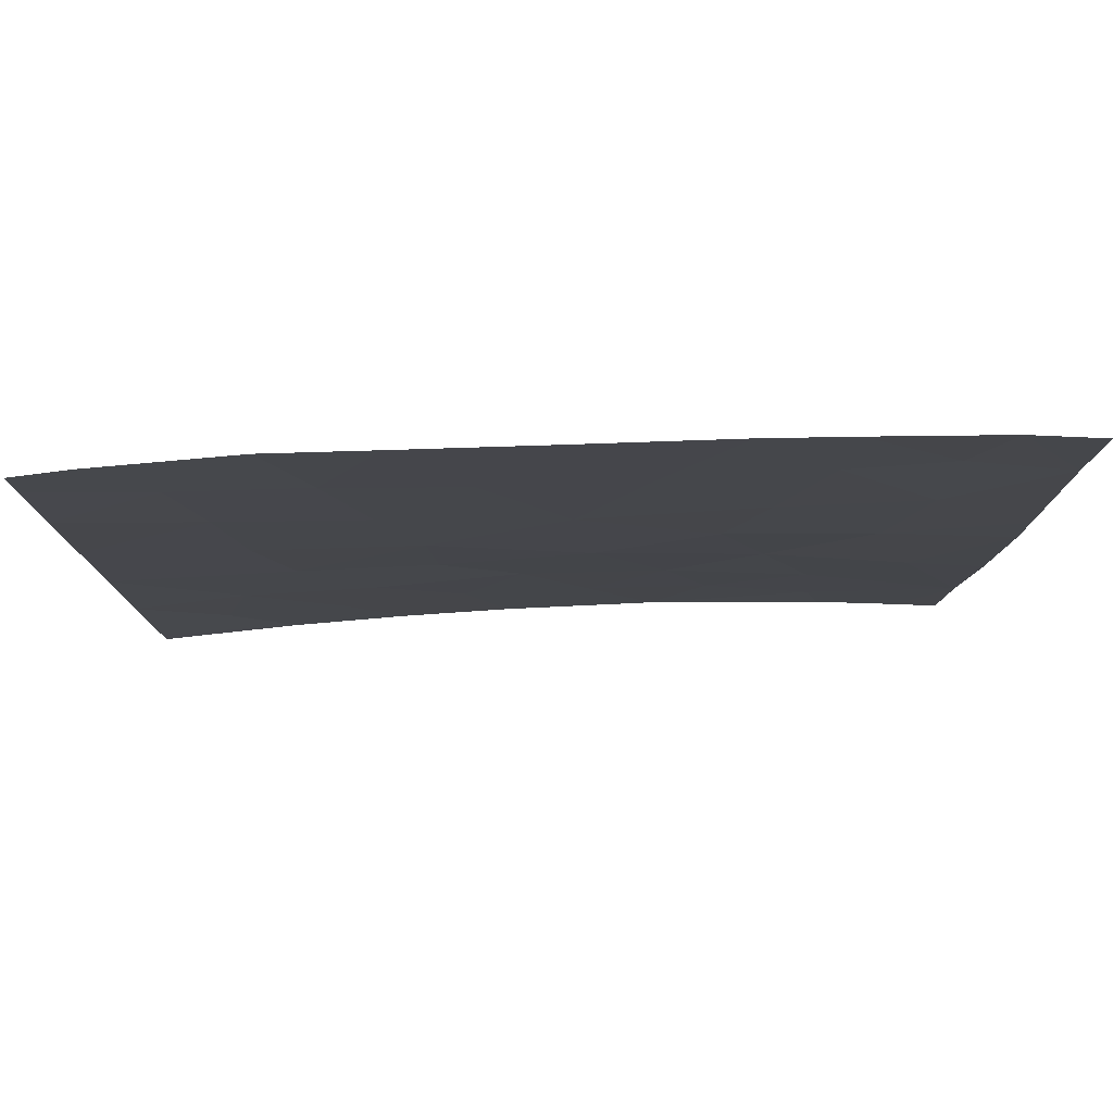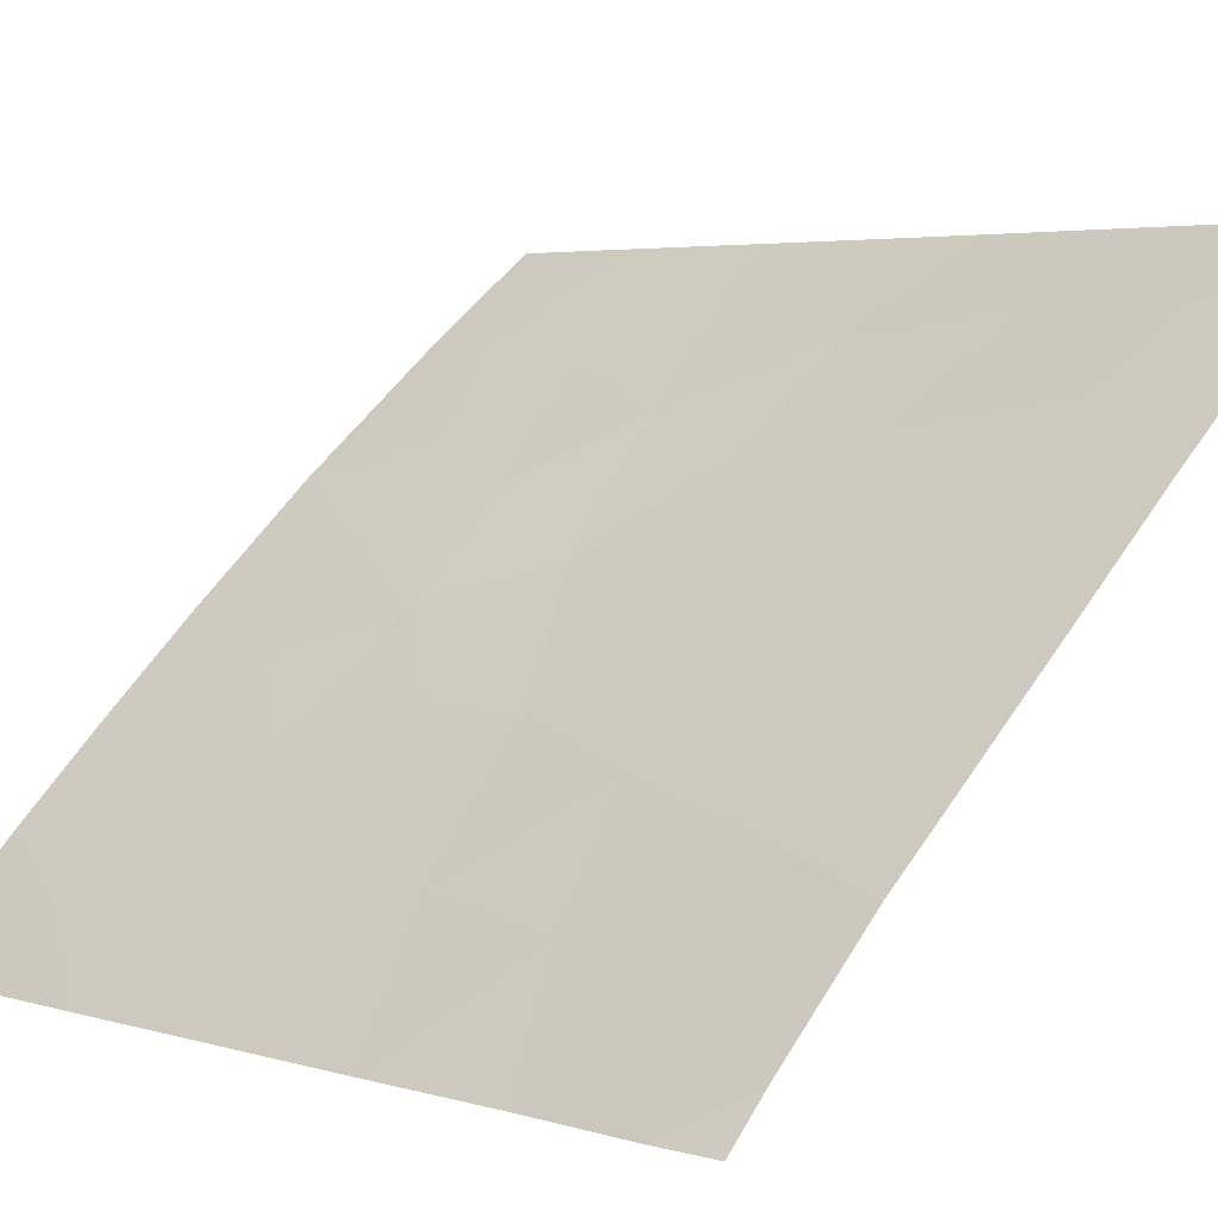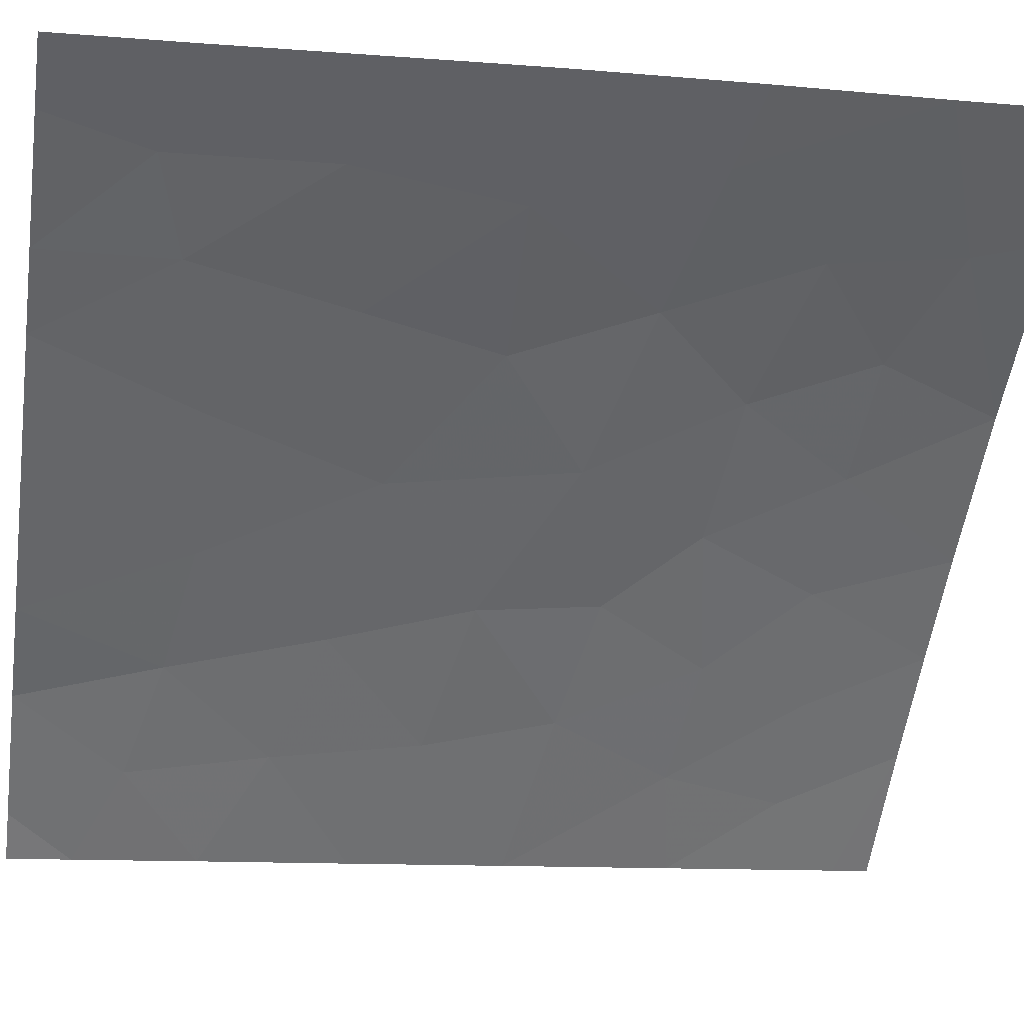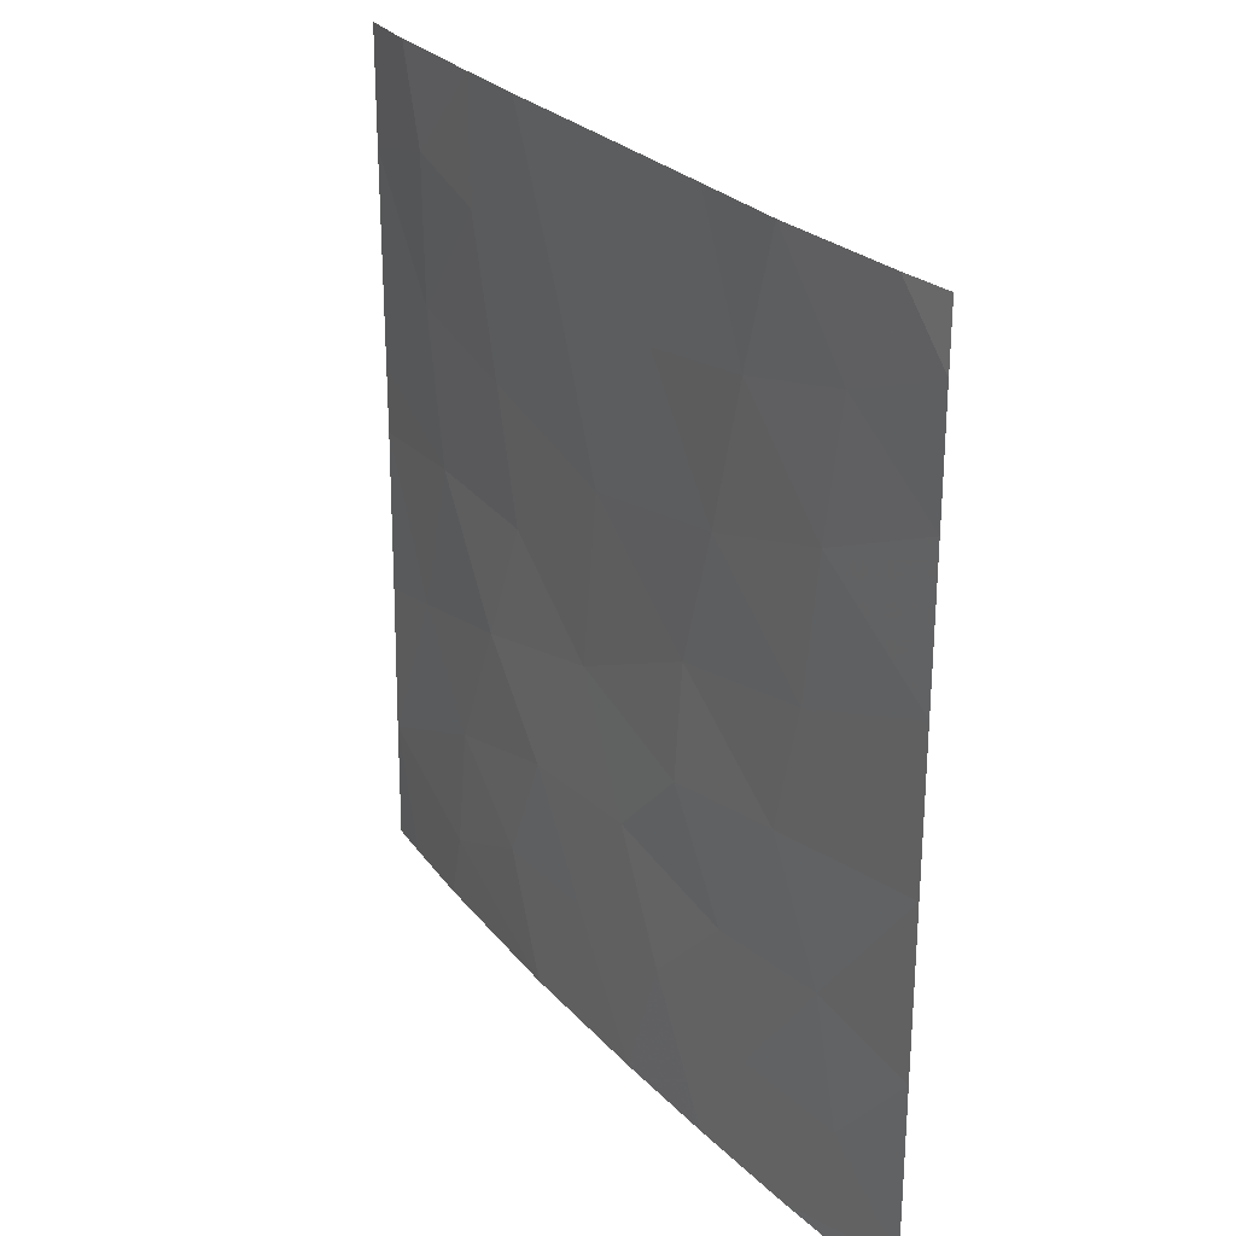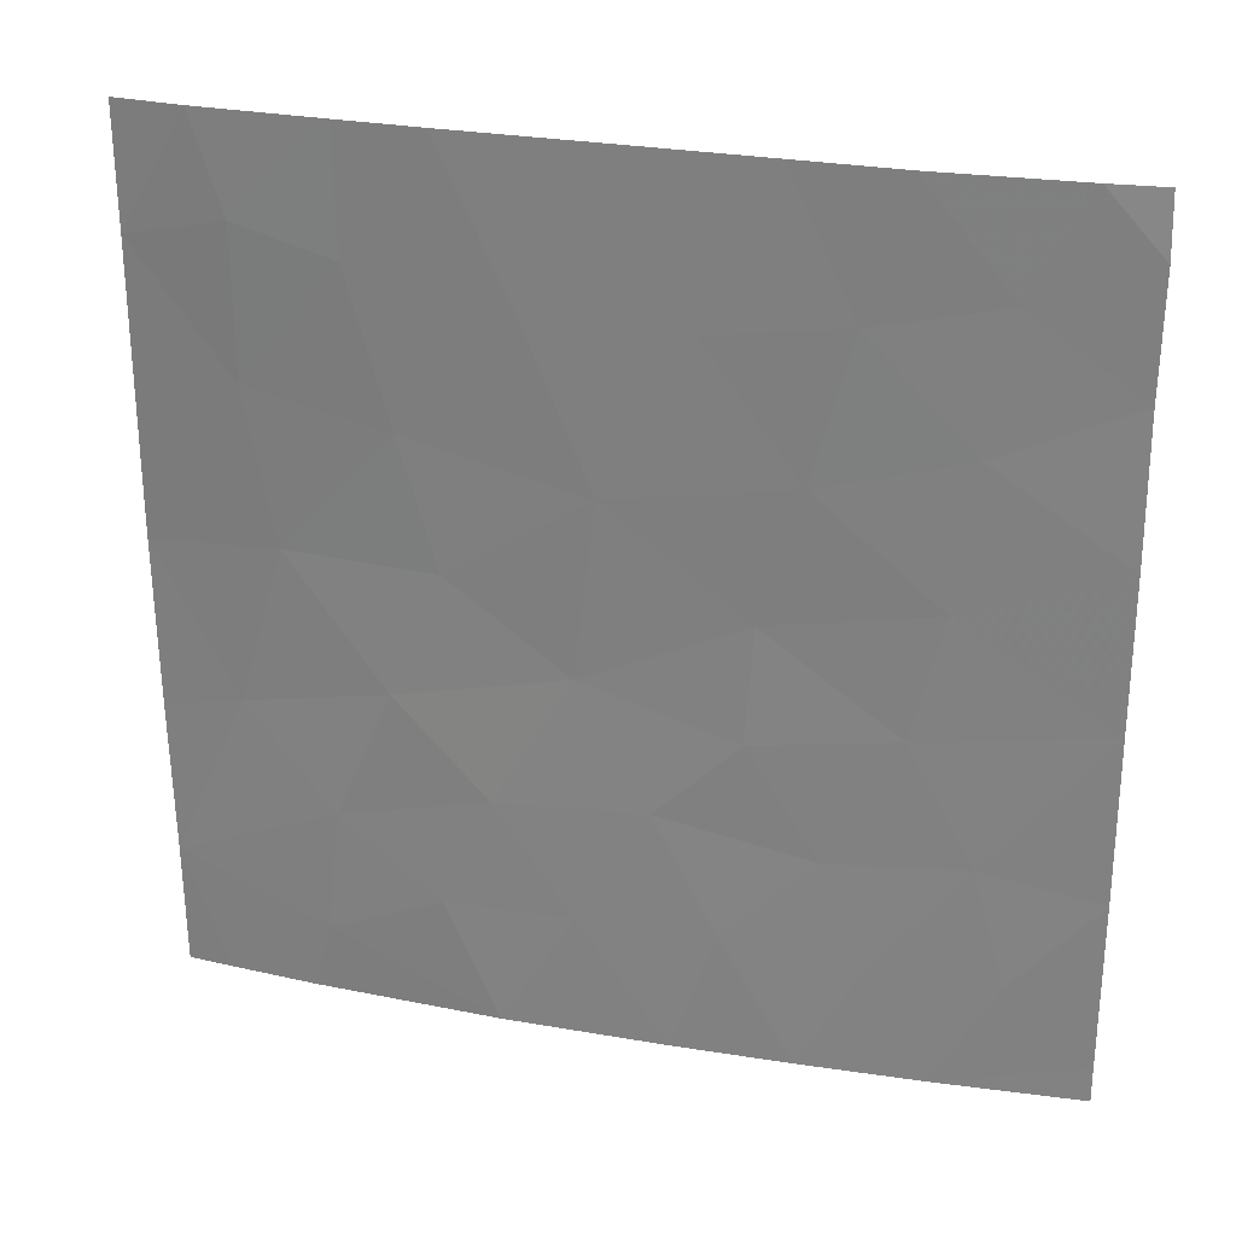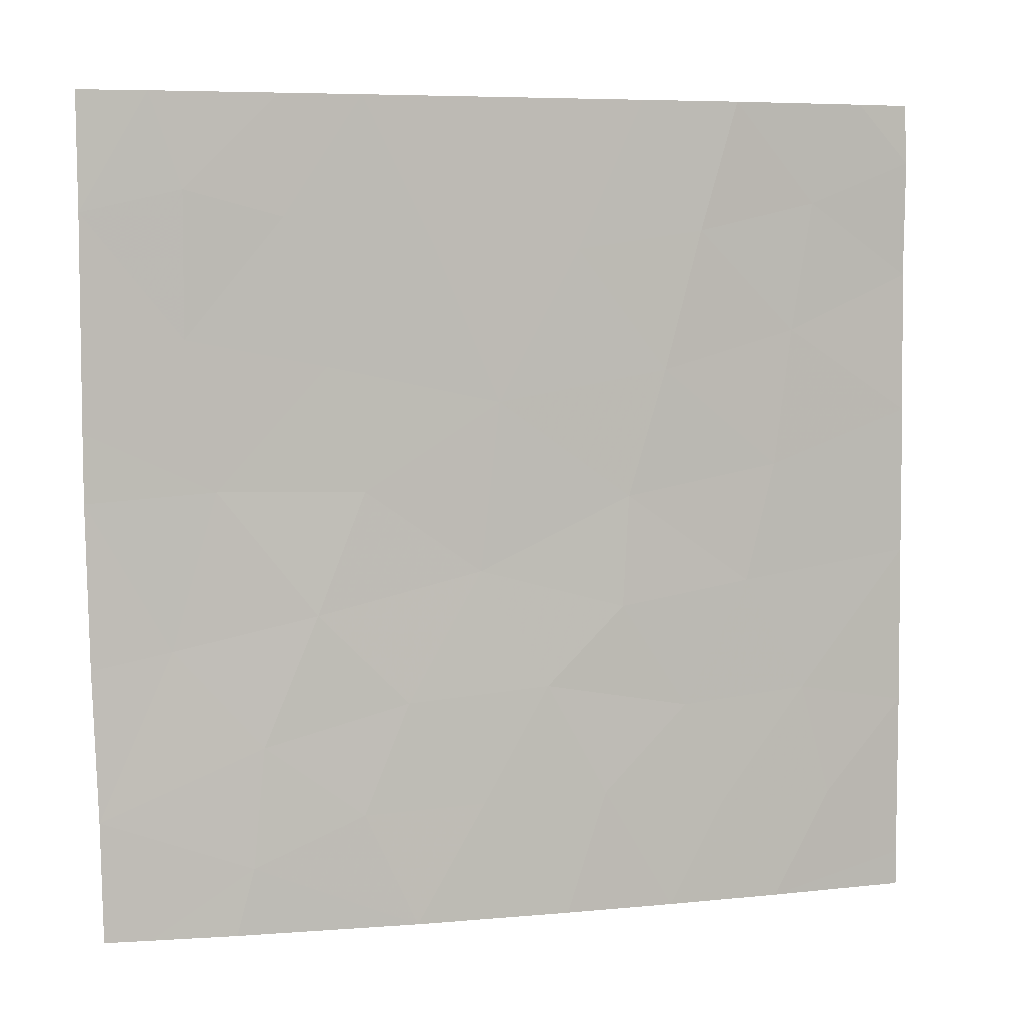
<metadata>
{"format":"obj","ext":"obj","renderer":"f3d","projection":"perspective","resolution":1024,"background":"white","views":[{"elev":79.3,"azim":38.3,"up":"+Z"},{"elev":3.9,"azim":-45.0,"up":"+Y"},{"elev":-11.8,"azim":79.4,"up":"+Y"},{"elev":26.0,"azim":-80.6,"up":"+Z"},{"elev":27.4,"azim":-124.0,"up":"+Z"},{"elev":6.0,"azim":-154.4,"up":"+Z"}]}
</metadata>
<code>
v -32.61 36.25 50
v -36.9 32.63 50
v -35.78 33.57 50
v -34.32 34.8 50
v -29.65 38.72 39.73
v -35.44 34.03 39.79
v -31.69 37 50
v -31.41 37.43 38.97
v -32.67 36.41 39.66
v -35.02 34.45 38
v -36.23 33.35 38
v -36.08 33.35 46.07
v -33.16 35.95 41.27
v -34.03 35.26 39.73
v -32.63 36.28 44.36
v -38.93 30.72 45.42
v -29.49 38.72 45.26
v -29.49 38.72 45.85
v -32.12 36.76 42.6
v -33.95 35.19 43.16
v -36.36 33.15 41.04
v -37.48 32.17 38
v -32.2 36.6 46.16
v -37.76 31.85 41.21
v -35.61 33.81 42.57
v -37.56 31.99 46.64
v -38.9 30.72 47.47
v -38.95 30.72 40.92
v -38.94 30.72 43.26
v -29.5 38.72 44.27
v -29.56 38.72 41.91
v -29.5 38.72 48.32
v -30.28 38.14 50
v -29.48 38.72 50
v -33.28 35.95 38
v -38.95 30.72 38.51
v -38.95 30.72 38
v -36.49 32.99 48.11
v -31.73 36.98 48.28
v -38.92 30.72 49.14
v -38.35 31.26 50
v -31.22 37.6 38
v -38.88 30.72 50
v -37.79 31.78 48.53
v -30.22 38.33 38
v -29.69 38.72 38
v -34.15 35 45.63
v -35.05 34.21 47.84
v -31.52 37.29 40.71
v -33.41 35.6 47.87
v -30.96 37.6 44.4
v -34.75 34.59 41.43
v -35.66 33.72 44.21
v -37.38 32.17 44.64
v -36.82 32.76 39.52
v -30.46 38.02 42.15
v -37.06 32.47 42.89
v -38.09 31.56 39.55
v -30.65 37.87 48.65
v -30.63 37.85 46.56
f 3 2 38
f 49 5 56
f 9 8 49
f 11 10 6
f 13 52 14
f 35 9 14
f 60 17 18
f 18 32 60
f 52 13 20
f 19 15 20
f 19 56 51
f 51 15 19
f 11 55 22
f 27 26 44
f 29 28 24
f 21 25 57
f 31 30 56
f 33 32 34
f 22 36 37
f 48 38 12
f 8 35 42
f 35 8 9
f 28 36 58
f 43 40 41
f 44 41 40
f 40 27 44
f 41 44 2
f 5 8 45
f 5 45 46
f 8 42 45
f 33 7 59
f 39 7 1
f 56 19 49
f 30 17 51
f 12 53 47
f 4 48 50
f 56 30 51
f 12 38 26
f 2 44 38
f 47 48 12
f 8 5 49
f 4 3 48
f 16 29 54
f 19 13 49
f 27 16 26
f 14 52 6
f 10 35 14
f 14 6 10
f 47 53 20
f 50 47 23
f 47 15 23
f 1 4 50
f 50 39 1
f 50 48 47
f 9 13 14
f 13 19 20
f 44 26 38
f 28 58 24
f 53 25 20
f 26 54 12
f 54 26 16
f 50 23 39
f 9 49 13
f 48 3 38
f 20 15 47
f 15 51 23
f 23 51 60
f 39 23 60
f 53 12 54
f 53 54 57
f 52 25 21
f 31 56 5
f 52 21 6
f 25 52 20
f 21 57 24
f 54 29 57
f 53 57 25
f 6 21 55
f 57 29 24
f 21 24 55
f 58 36 22
f 22 55 58
f 24 58 55
f 6 55 11
f 39 59 7
f 33 59 32
f 60 59 39
f 60 32 59
f 60 51 17

</code>
